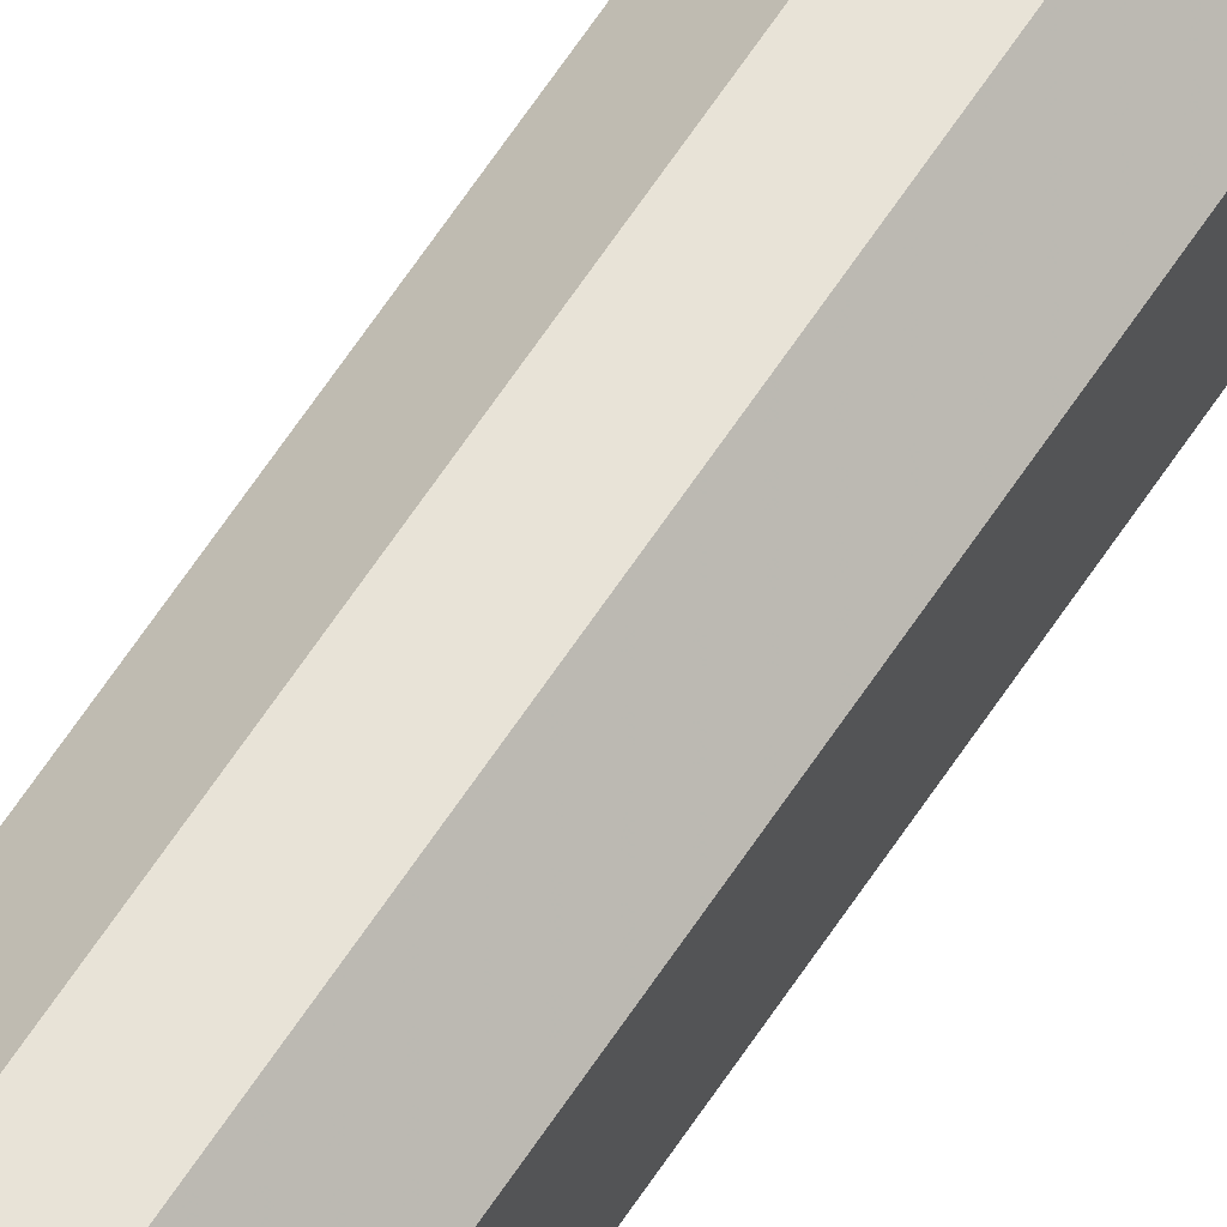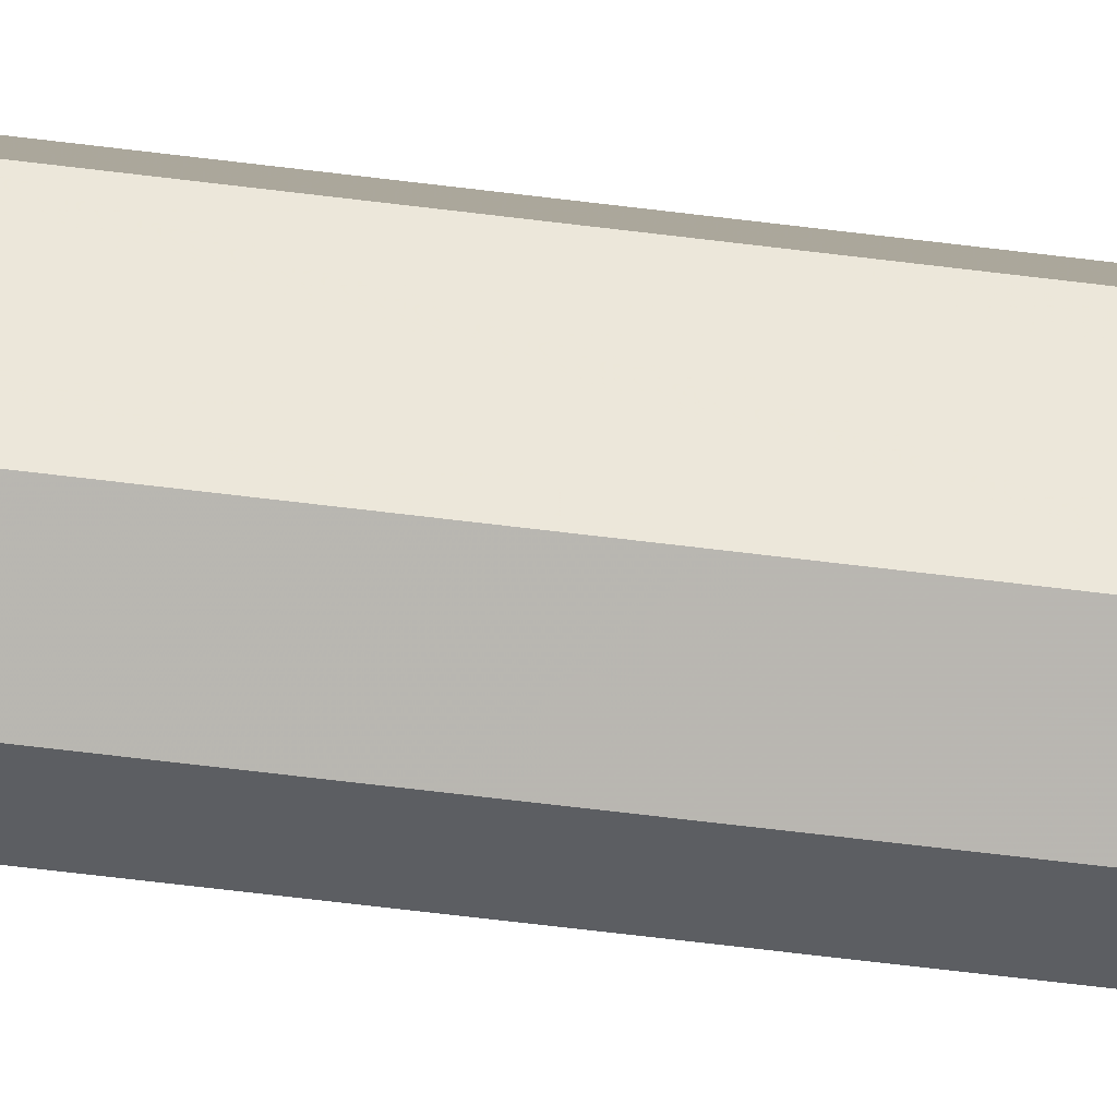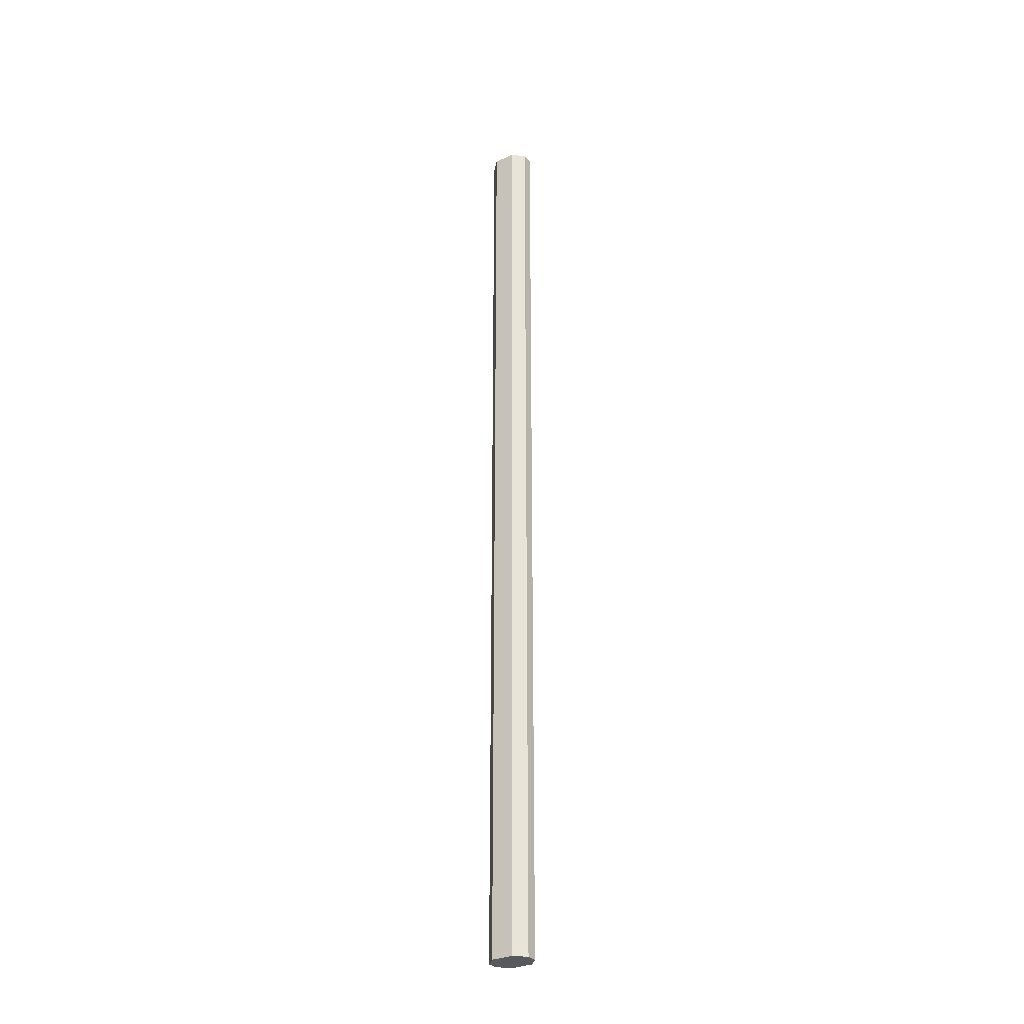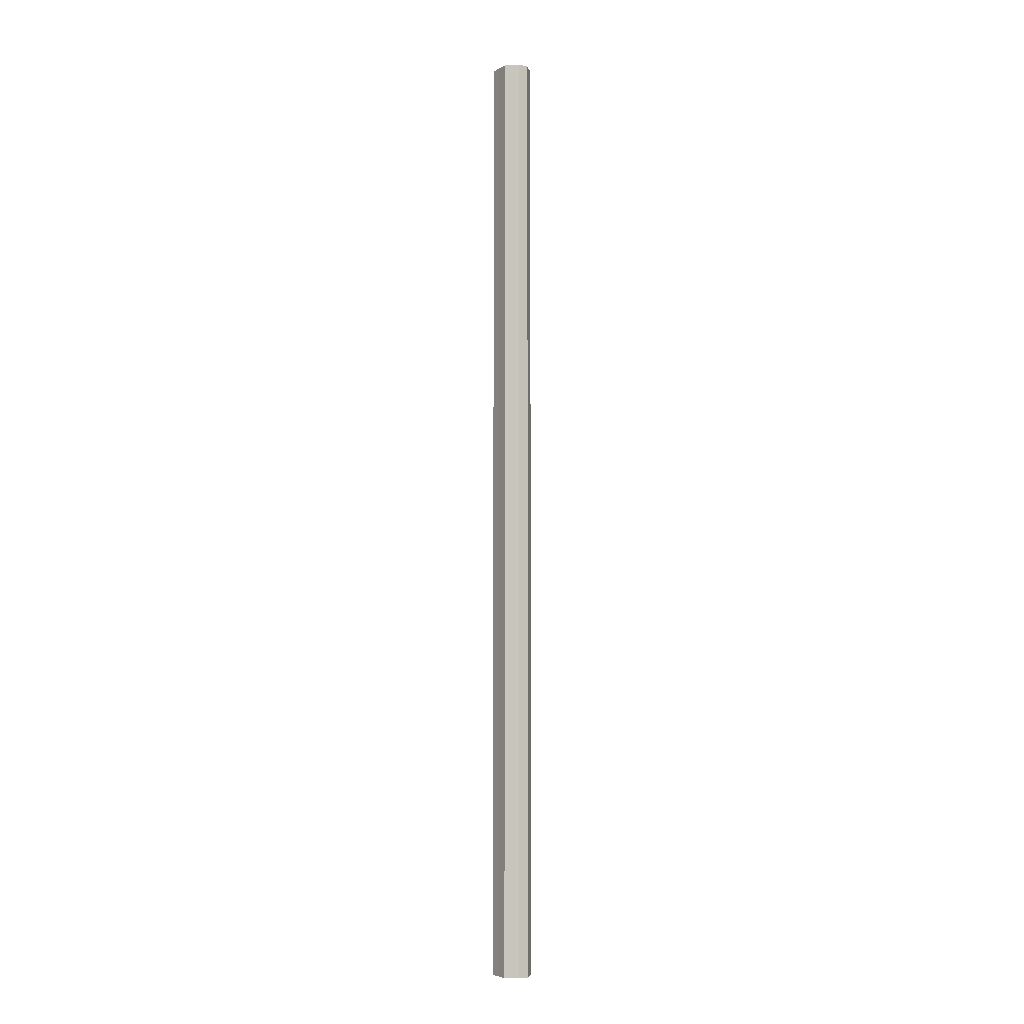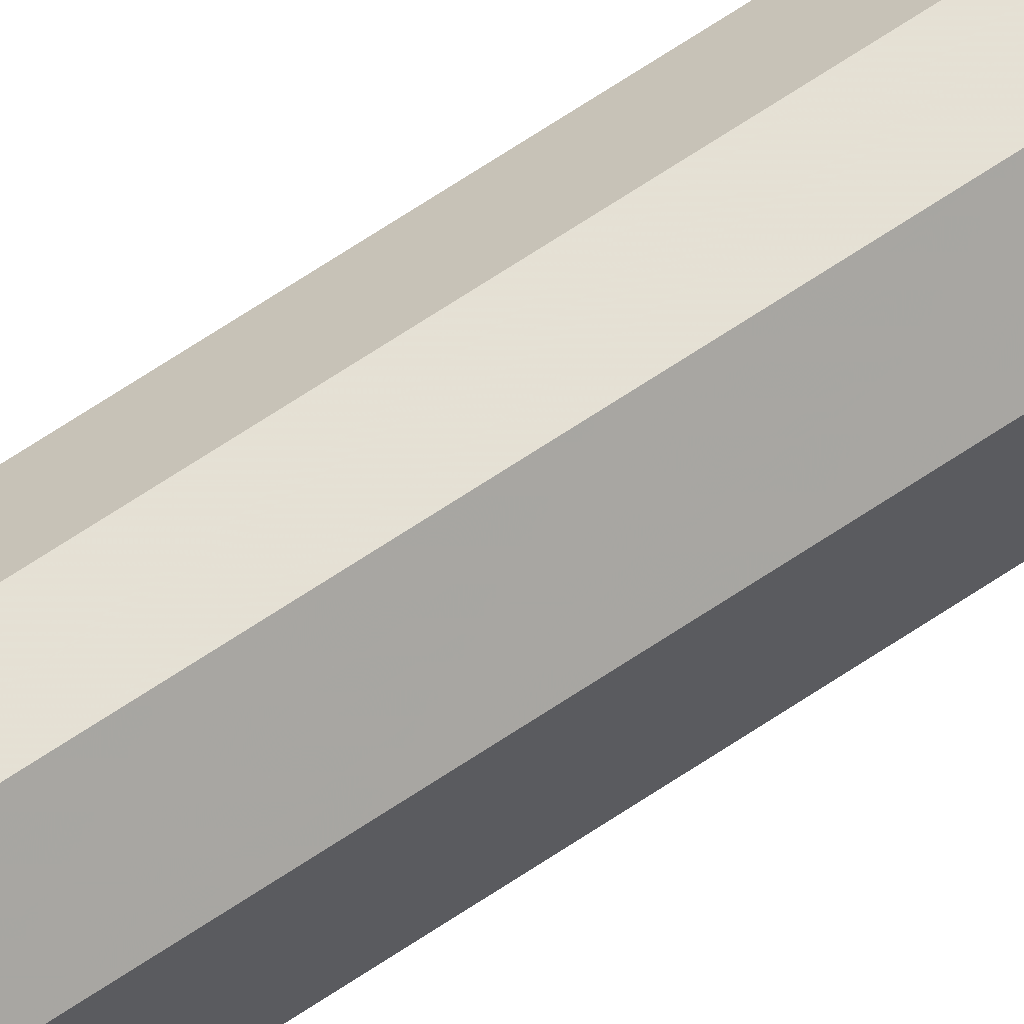
<metadata>
{"format":"obj","ext":"obj","renderer":"f3d","projection":"perspective","resolution":1024,"background":"white","views":[{"elev":61.9,"azim":-147.2,"up":"+Y"},{"elev":-37.5,"azim":79.5,"up":"+Y"},{"elev":-30.4,"azim":123.6,"up":"+Z"},{"elev":-5.5,"azim":146.9,"up":"+Z"},{"elev":65.1,"azim":-124.4,"up":"+Y"}]}
</metadata>
<code>
o 19819
v 2210 1866 13.42
v 2210 1866 13.42
v 2210 1866 14.29
v 2210 1866 13.42
v 2210 1866 14.29
v 2210 1866 13.42
v 2210 1866 14.29
v 2210 1866 13.42
v 2210 1866 14.29
v 2210 1866 13.42
v 2210 1866 14.29
v 2210 1866 13.42
v 2210 1866 14.29
v 2210 1866 13.42
v 2210 1866 14.29
v 2210 1866 13.42
v 2210 1866 14.29
v 2210 1866 13.42
v 2210 1866 14.29
v 2210 1866 14.29
v 2210 1866 14.29
v 2210 1866 13.42
v 2210 1866 14.29
v 2210 1866 13.42
v 2210 1866 14.29
v 2210 1866 14.29
v 2210 1866 13.42
v 2210 1866 14.29
v 2210 1866 13.42
v 2210 1866 13.42
v 2210 1866 14.29
v 2210 1866 14.29
v 2210 1866 13.42
v 2210 1866 14.29
v 2210 1866 13.42
v 2210 1866 13.42
v 2210 1866 14.29
v 2210 1866 14.29
v 2210 1866 13.42
v 2210 1866 13.42
v 2210 1866 13.42
v 2210 1866 13.42
v 2210 1866 13.42
v 2210 1866 13.42
v 2210 1866 13.42
v 2210 1866 13.42
v 2210 1866 13.42
v 2210 1866 13.42
v 2210 1866 13.42
v 2210 1866 13.42
v 2210 1866 13.42
v 2210 1866 14.29
v 2210 1866 14.29
v 2210 1866 14.29
v 2210 1866 14.29
v 2210 1866 14.29
v 2210 1866 14.29
v 2210 1866 14.29
v 2210 1866 14.29
v 2210 1866 14.29
v 2210 1866 14.29
v 2210 1866 14.29
f 1 2 3
f 2 4 5
f 6 1 7
f 4 8 9
f 10 6 11
f 8 12 13
f 14 10 15
f 12 16 17
f 18 14 19
f 16 18 20
f 21 22 23
f 23 24 25
f 26 27 21
f 28 29 26
f 25 30 31
f 32 33 28
f 34 35 32
f 31 36 37
f 38 39 34
f 37 40 38
f 41 42 43
f 41 44 42
f 41 43 45
f 41 46 44
f 41 45 47
f 41 48 46
f 41 47 49
f 41 50 48
f 41 49 51
f 41 51 50
f 52 53 54
f 52 55 53
f 52 54 56
f 52 57 55
f 52 56 58
f 52 59 57
f 52 58 60
f 52 61 59
f 52 60 62
f 52 62 61

</code>
